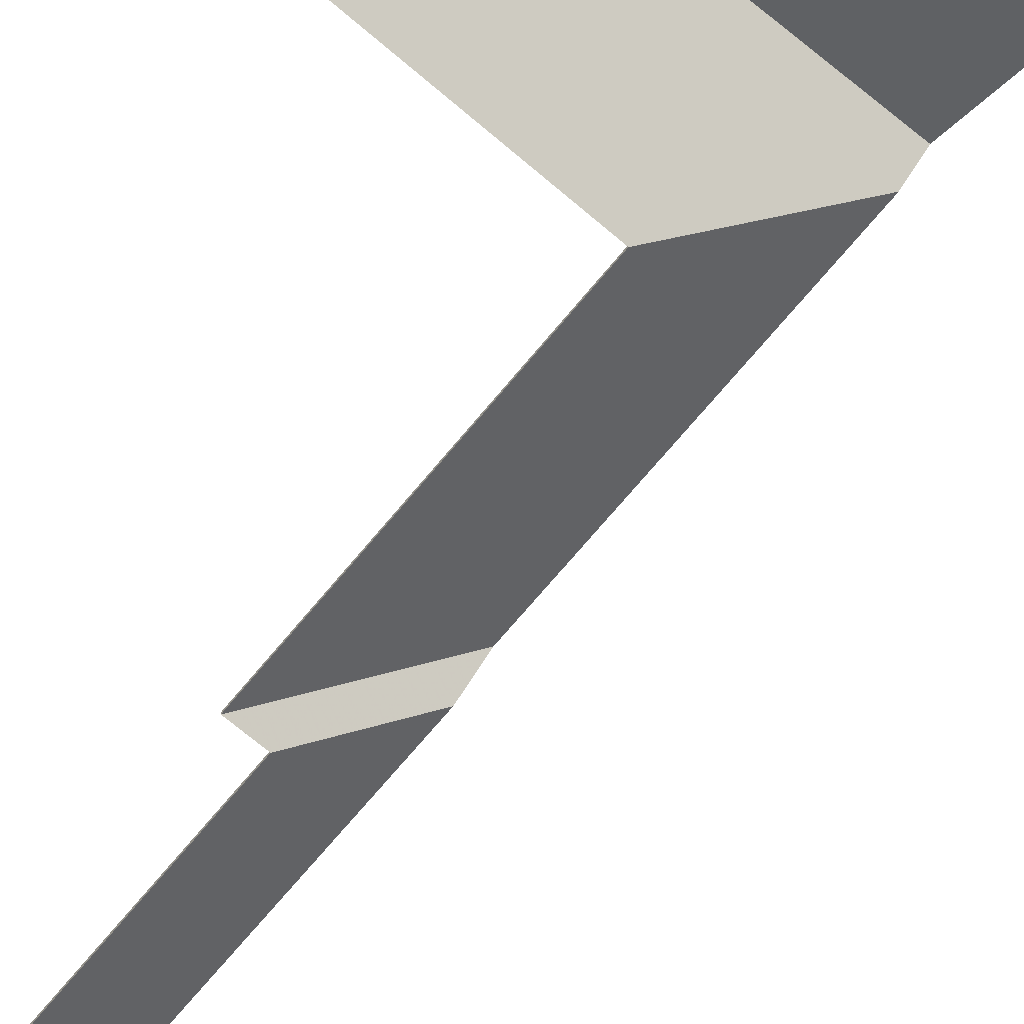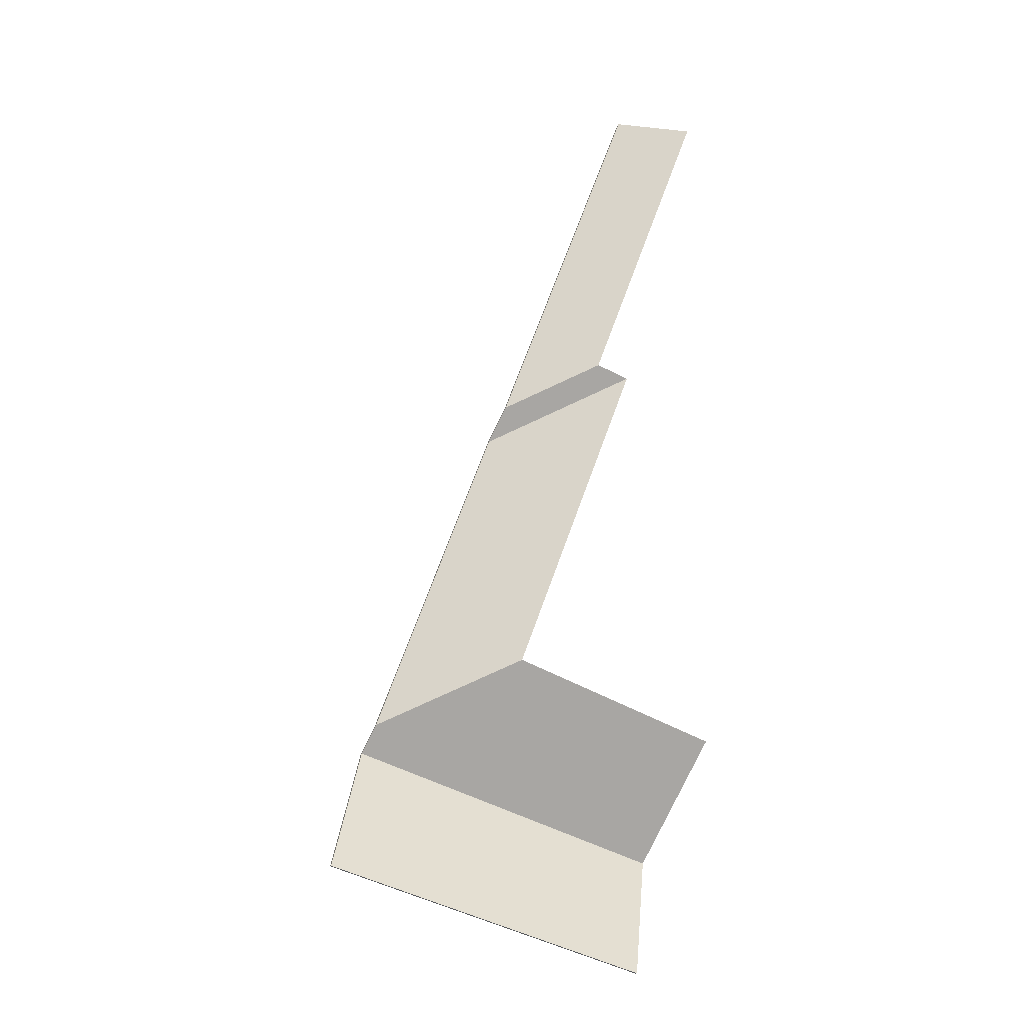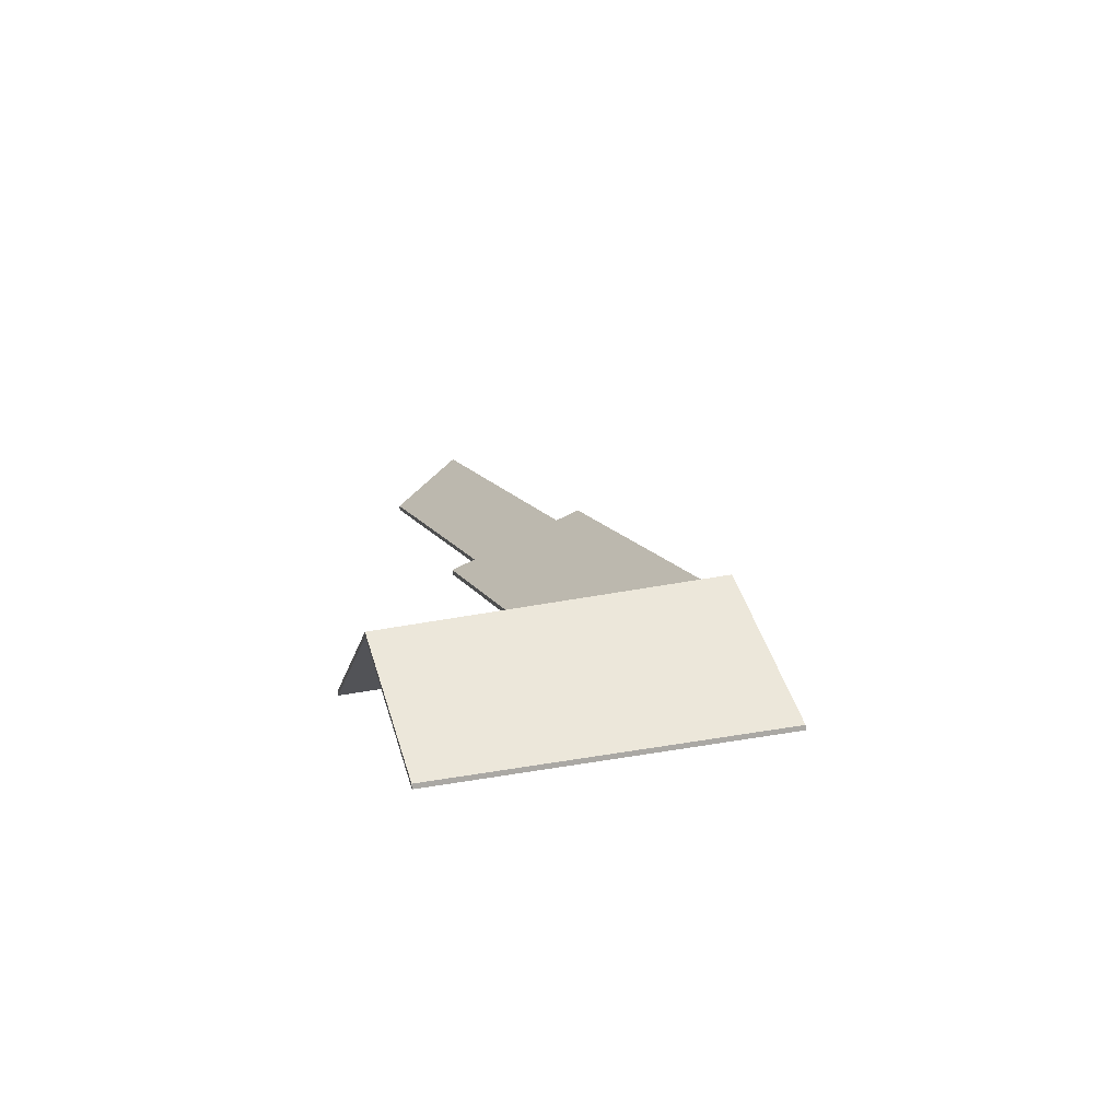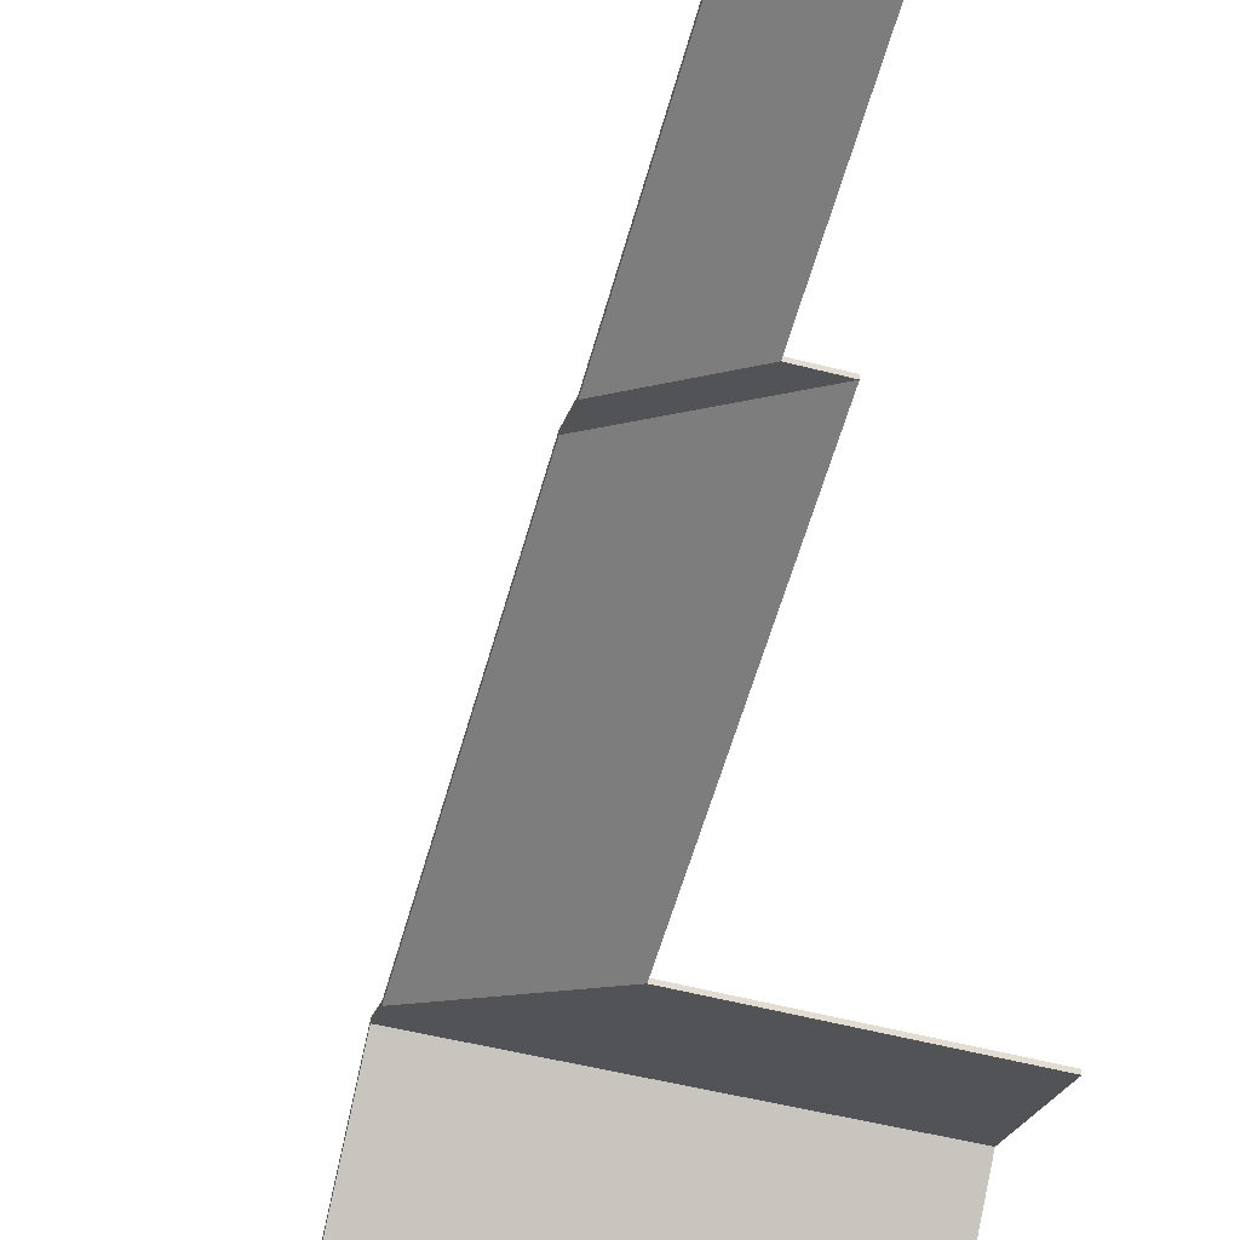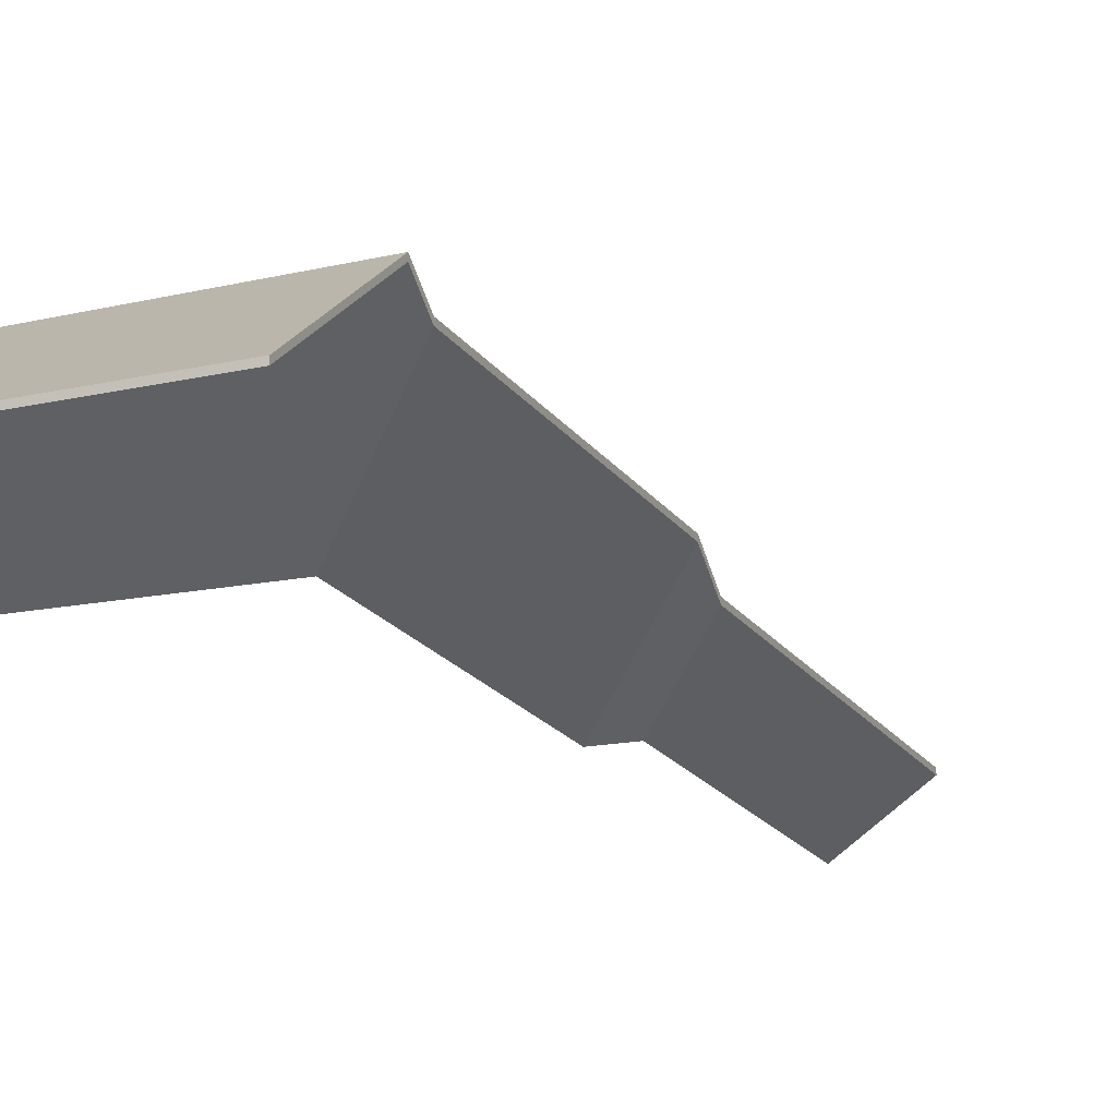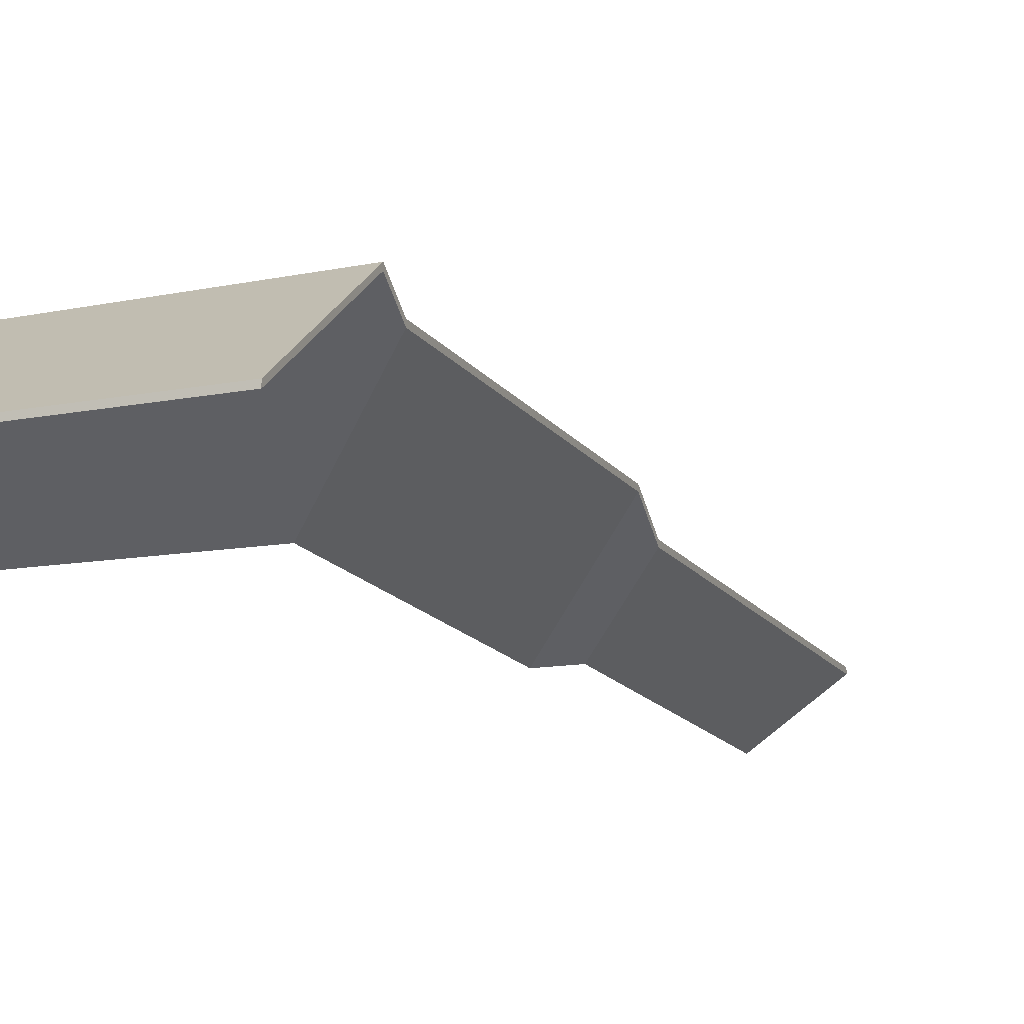
<metadata>
{"format":"obj","ext":"obj","renderer":"f3d","projection":"perspective","resolution":1024,"background":"white","views":[{"elev":-72.2,"azim":160.5,"up":"+Y"},{"elev":-16.6,"azim":-16.3,"up":"+Z"},{"elev":-75.3,"azim":-177.5,"up":"+Z"},{"elev":-55.5,"azim":5.4,"up":"+Y"},{"elev":-17.3,"azim":-137.6,"up":"+Y"},{"elev":-14.0,"azim":-138.5,"up":"+Y"}]}
</metadata>
<code>
v 5.199 -0.03238 2.981
v 5.244 -0.05694 3.002
v 5.244 -0.05921 3.002
v 5.199 -0.03466 2.981
v 5.267 -0.03238 3.163
v 5.199 -0.03238 2.981
v 5.199 -0.03466 2.981
v 5.267 -0.03465 3.163
v 5.3 -0.05694 3.151
v 5.267 -0.03238 3.163
v 5.267 -0.03465 3.163
v 5.3 -0.05921 3.151
v 5.244 -0.05694 3.002
v 5.3 -0.05694 3.151
v 5.3 -0.05921 3.151
v 5.244 -0.05921 3.002
v 5.267 -0.03238 3.163
v 5.3 -0.05694 3.151
v 5.244 -0.05694 3.002
v 5.199 -0.03238 2.981
v 5.244 -0.05921 3.002
v 5.3 -0.05921 3.151
v 5.267 -0.03465 3.163
v 5.199 -0.03466 2.981
v 5.261 -0.05694 2.996
v 5.244 -0.05694 3.002
v 5.244 -0.05921 3.002
v 5.261 -0.05921 2.996
v 5.193 -0.02024 2.965
v 5.261 -0.05694 2.996
v 5.261 -0.05921 2.996
v 5.193 -0.02251 2.965
v 5.244 -0.05694 3.002
v 5.199 -0.03238 2.981
v 5.199 -0.03466 2.981
v 5.244 -0.05921 3.002
v 5.199 -0.03238 2.981
v 5.193 -0.02024 2.965
v 5.193 -0.02251 2.965
v 5.199 -0.03466 2.981
v 5.261 -0.05694 2.996
v 5.193 -0.02024 2.965
v 5.199 -0.03238 2.981
v 5.244 -0.05694 3.002
v 5.199 -0.03466 2.981
v 5.193 -0.02251 2.965
v 5.261 -0.05921 2.996
v 5.244 -0.05921 3.002
v 5.133 -0.02023 2.806
v 5.201 -0.05694 2.837
v 5.201 -0.05921 2.837
v 5.133 -0.02251 2.806
v 5.193 -0.02024 2.965
v 5.133 -0.02023 2.806
v 5.133 -0.02251 2.806
v 5.193 -0.02251 2.965
v 5.201 -0.05694 2.837
v 5.261 -0.05694 2.996
v 5.261 -0.05921 2.996
v 5.201 -0.05921 2.837
v 5.261 -0.05694 2.996
v 5.193 -0.02024 2.965
v 5.193 -0.02251 2.965
v 5.261 -0.05921 2.996
v 5.133 -0.02023 2.806
v 5.193 -0.02024 2.965
v 5.261 -0.05694 2.996
v 5.201 -0.05694 2.837
v 5.261 -0.05921 2.996
v 5.193 -0.02251 2.965
v 5.133 -0.02251 2.806
v 5.201 -0.05921 2.837
v 5.28 -0.01347 2.741
v 5.3 -0.05694 2.799
v 5.3 -0.05921 2.799
v 5.28 -0.01575 2.741
v 5.3 -0.05694 2.799
v 5.201 -0.05694 2.837
v 5.201 -0.05921 2.837
v 5.3 -0.05921 2.799
v 5.129 -0.01026 2.793
v 5.28 -0.01347 2.741
v 5.28 -0.01575 2.741
v 5.129 -0.01253 2.793
v 5.201 -0.05694 2.837
v 5.133 -0.02023 2.806
v 5.133 -0.02251 2.806
v 5.201 -0.05921 2.837
v 5.133 -0.02023 2.806
v 5.129 -0.01026 2.793
v 5.129 -0.01253 2.793
v 5.133 -0.02251 2.806
v 5.28 -0.01347 2.741
v 5.129 -0.01026 2.793
v 5.133 -0.02023 2.806
v 5.201 -0.05694 2.837
v 5.3 -0.05694 2.799
v 5.133 -0.02251 2.806
v 5.129 -0.01253 2.793
v 5.28 -0.01575 2.741
v 5.3 -0.05921 2.799
v 5.201 -0.05921 2.837
v 5.129 -0.01026 2.793
v 5.105 -0.05694 2.73
v 5.105 -0.05921 2.73
v 5.129 -0.01253 2.793
v 5.105 -0.05694 2.73
v 5.26 -0.05694 2.682
v 5.26 -0.05921 2.682
v 5.105 -0.05921 2.73
v 5.26 -0.05694 2.682
v 5.28 -0.01347 2.741
v 5.28 -0.01575 2.741
v 5.26 -0.05921 2.682
v 5.28 -0.01347 2.741
v 5.129 -0.01026 2.793
v 5.129 -0.01253 2.793
v 5.28 -0.01575 2.741
v 5.105 -0.05694 2.73
v 5.129 -0.01026 2.793
v 5.28 -0.01347 2.741
v 5.26 -0.05694 2.682
v 5.28 -0.01575 2.741
v 5.129 -0.01253 2.793
v 5.105 -0.05921 2.73
v 5.26 -0.05921 2.682
f 1 2 3
f 1 3 4
f 5 6 7
f 5 7 8
f 9 10 11
f 9 11 12
f 13 14 15
f 13 15 16
f 17 18 19
f 17 19 20
f 21 22 23
f 21 23 24
f 25 26 27
f 25 27 28
f 29 30 31
f 29 31 32
f 33 34 35
f 33 35 36
f 37 38 39
f 37 39 40
f 41 42 43
f 41 43 44
f 45 46 47
f 45 47 48
f 49 50 51
f 49 51 52
f 53 54 55
f 53 55 56
f 57 58 59
f 57 59 60
f 61 62 63
f 61 63 64
f 65 66 67
f 65 67 68
f 69 70 71
f 69 71 72
f 73 74 75
f 73 75 76
f 77 78 79
f 77 79 80
f 81 82 83
f 81 83 84
f 85 86 87
f 85 87 88
f 89 90 91
f 89 91 92
f 93 94 95
f 93 95 96
f 93 96 97
f 98 99 100
f 98 100 101
f 98 101 102
f 103 104 105
f 103 105 106
f 107 108 109
f 107 109 110
f 111 112 113
f 111 113 114
f 115 116 117
f 115 117 118
f 119 120 121
f 119 121 122
f 123 124 125
f 123 125 126

</code>
